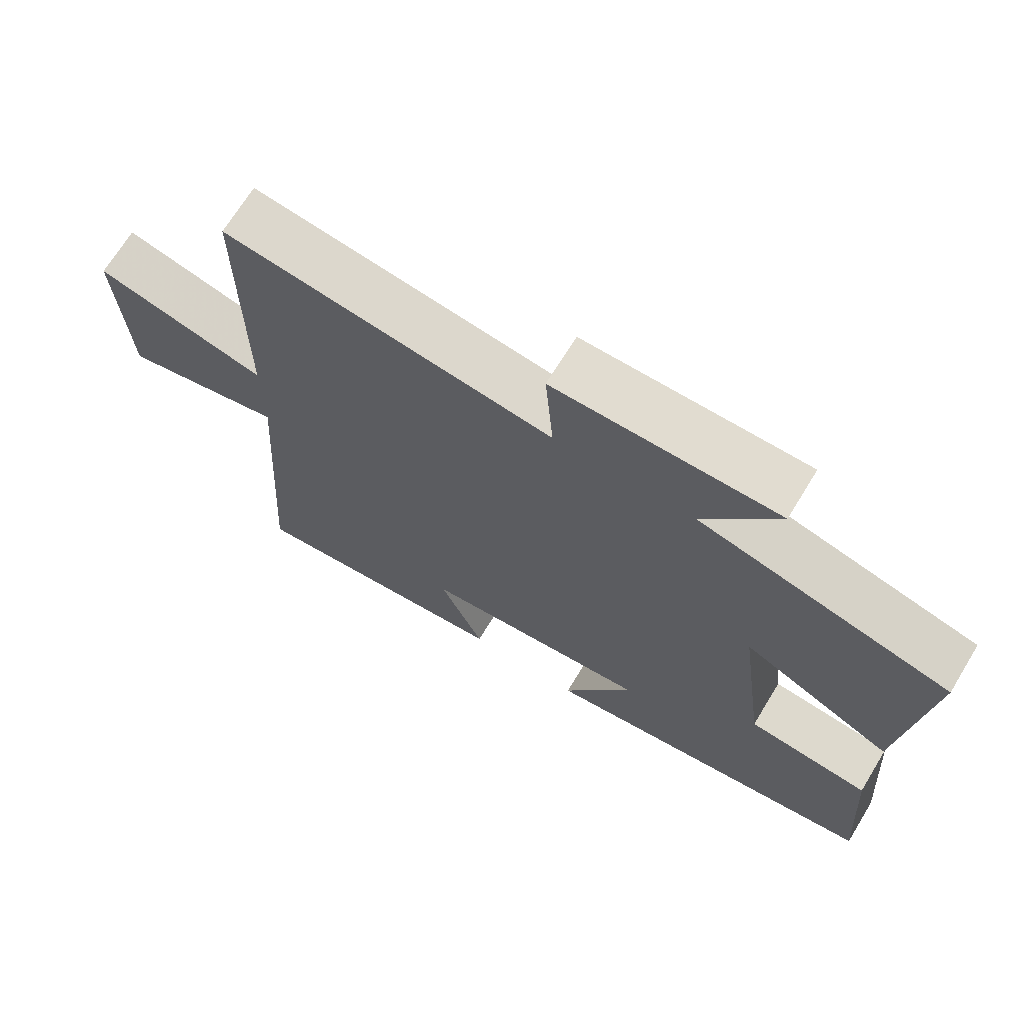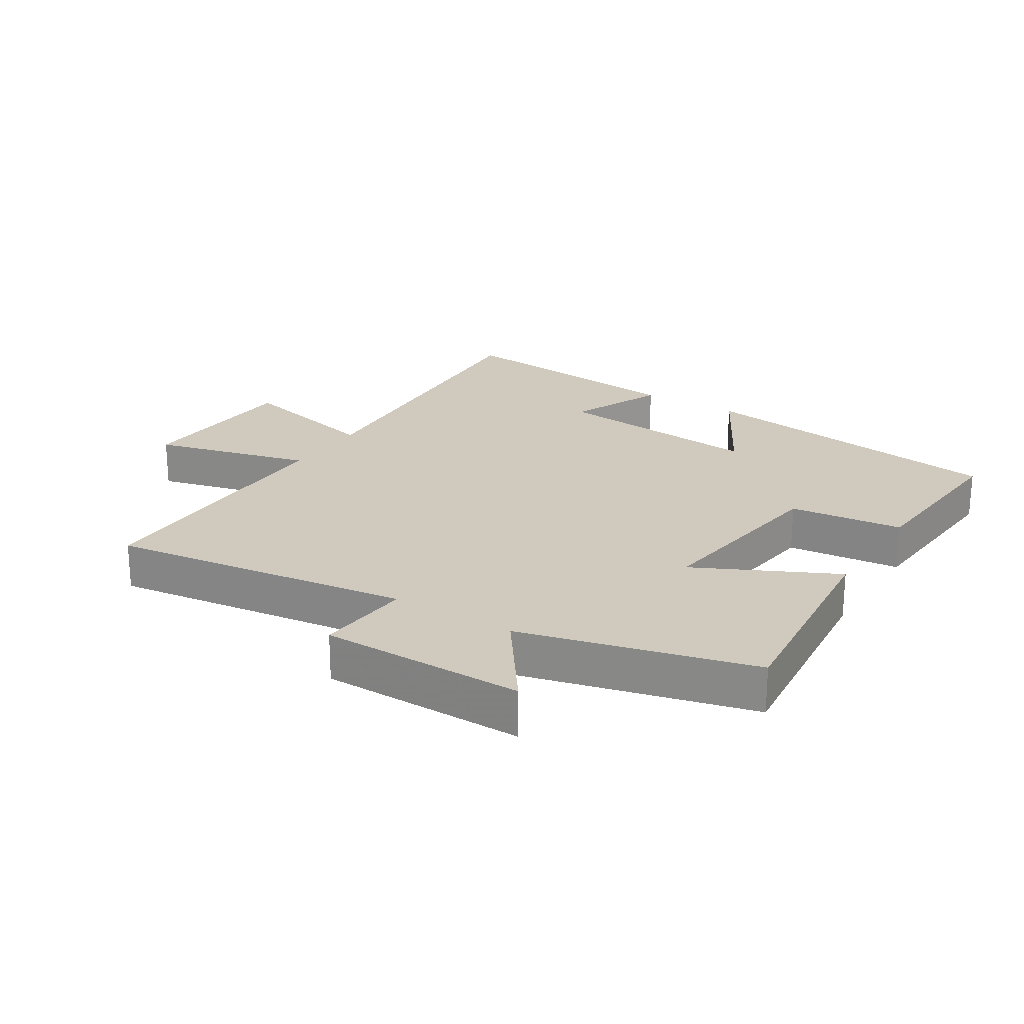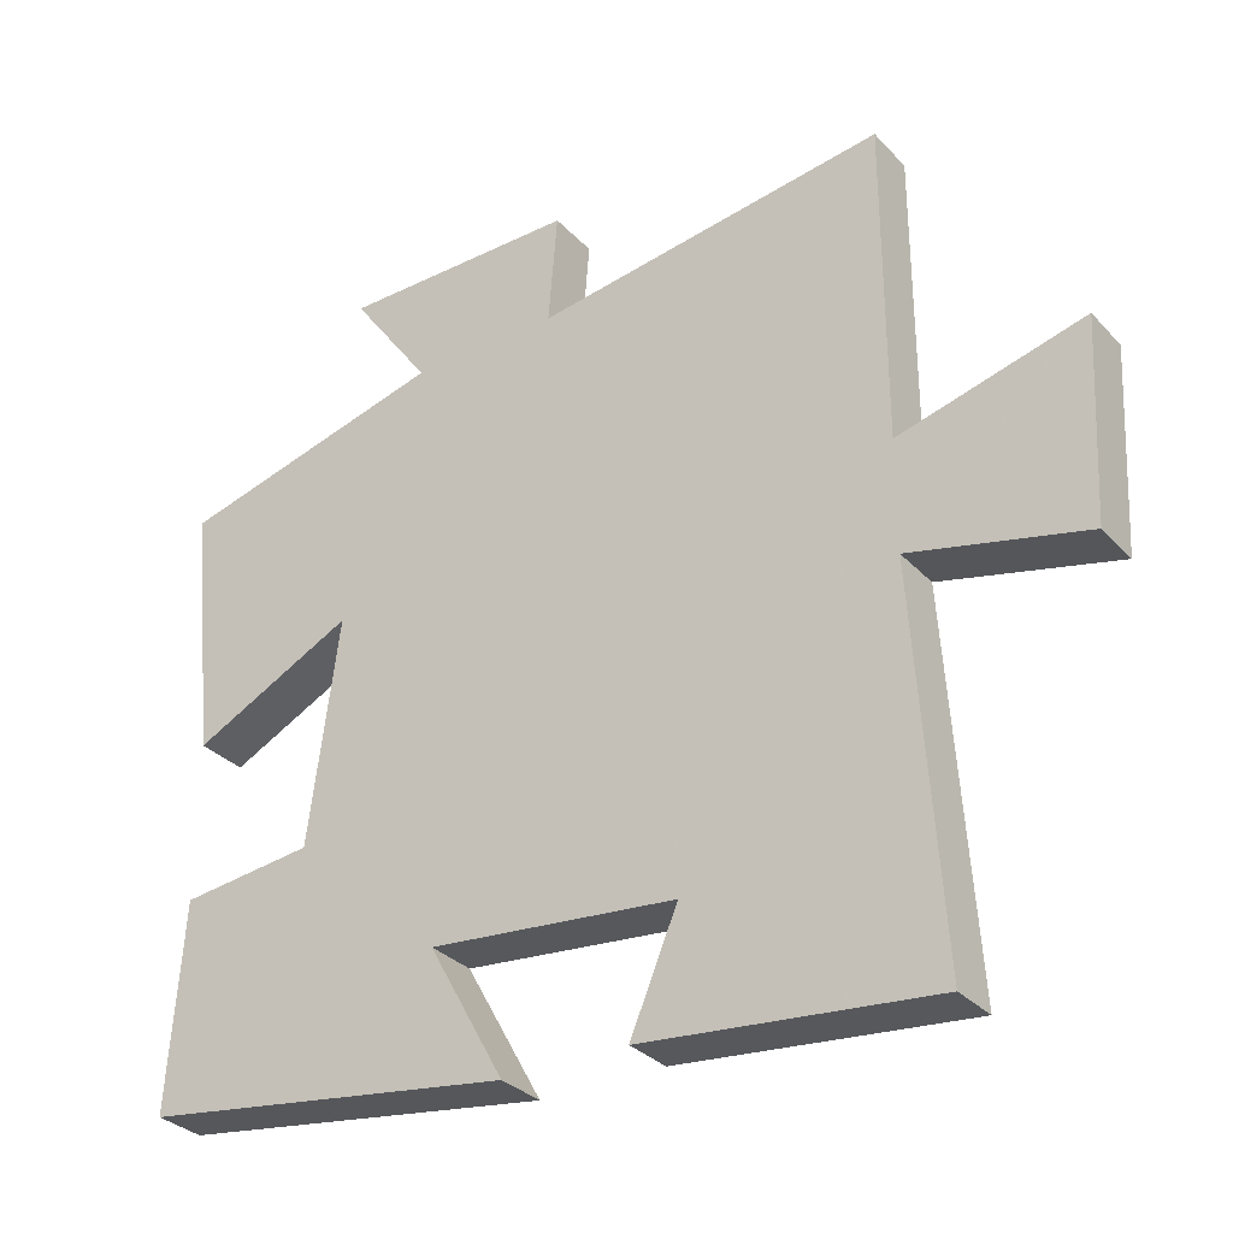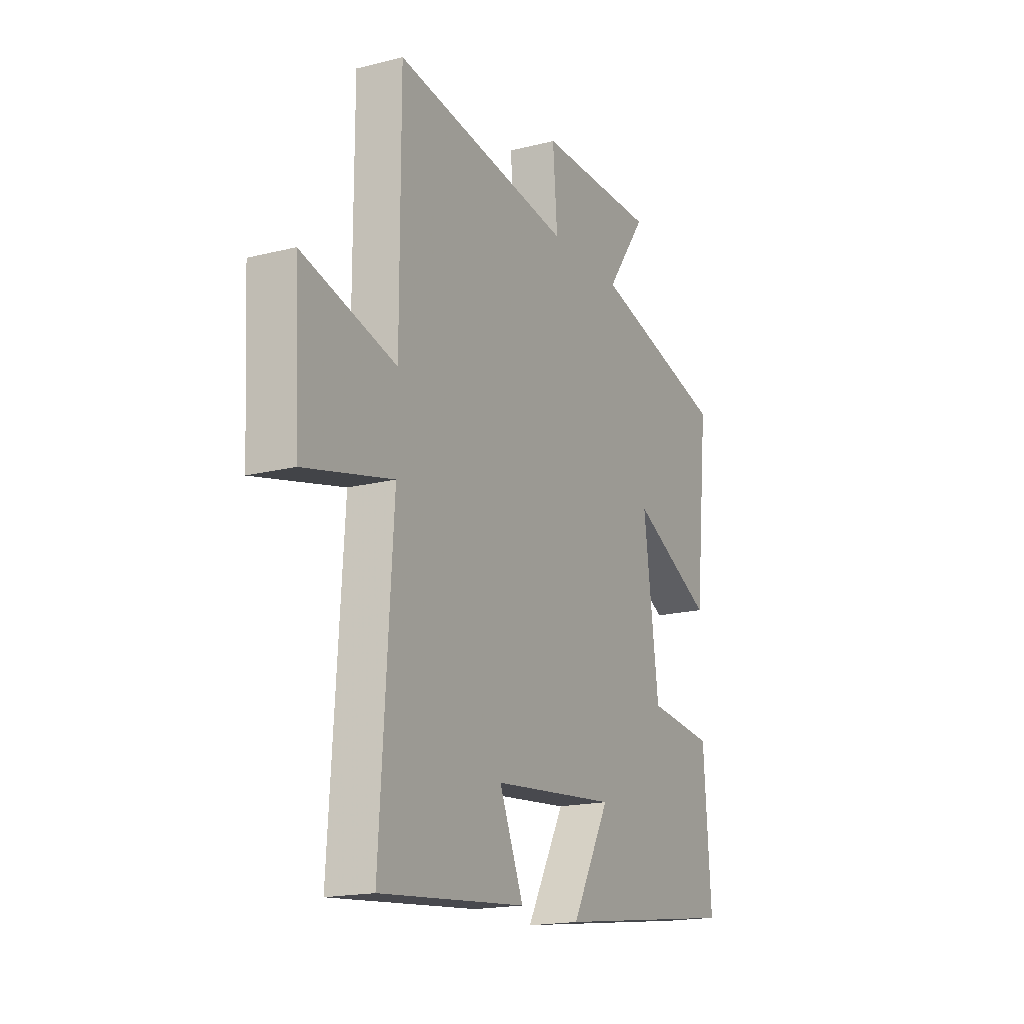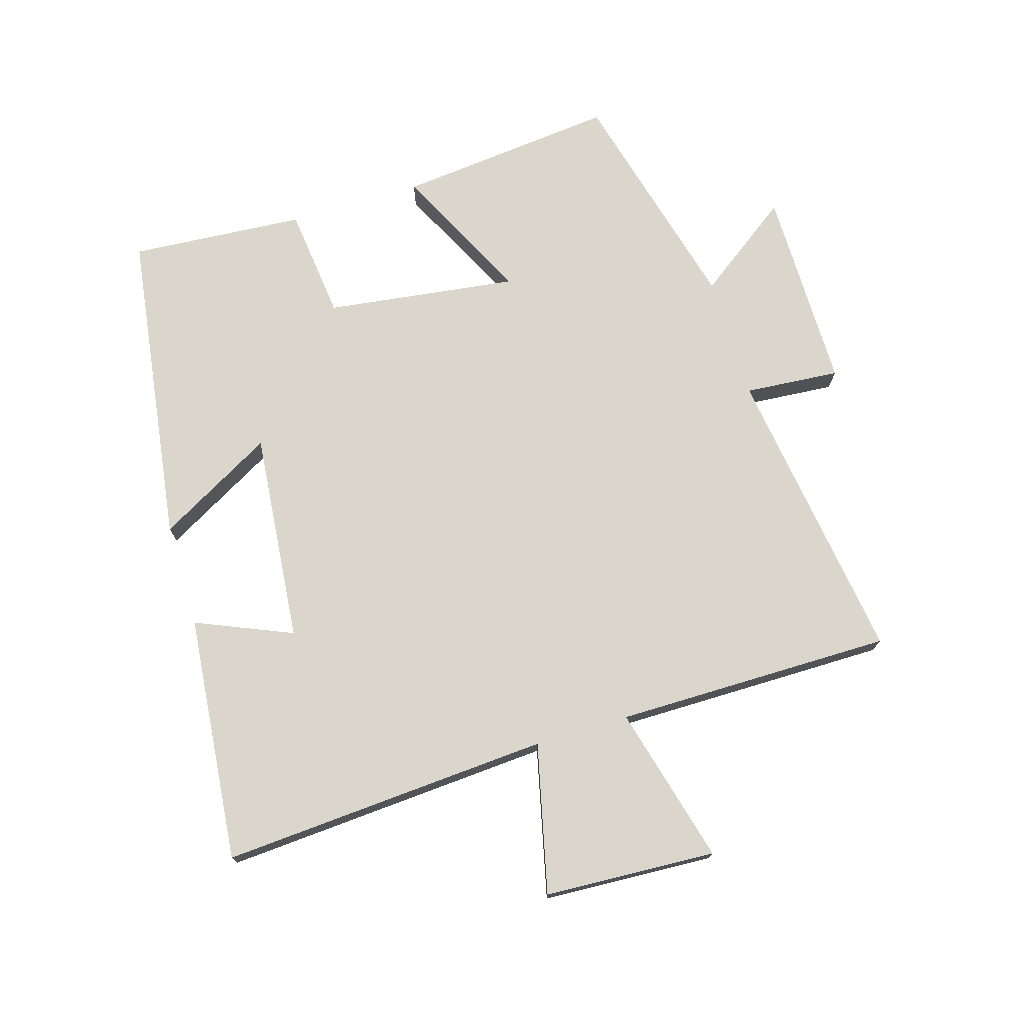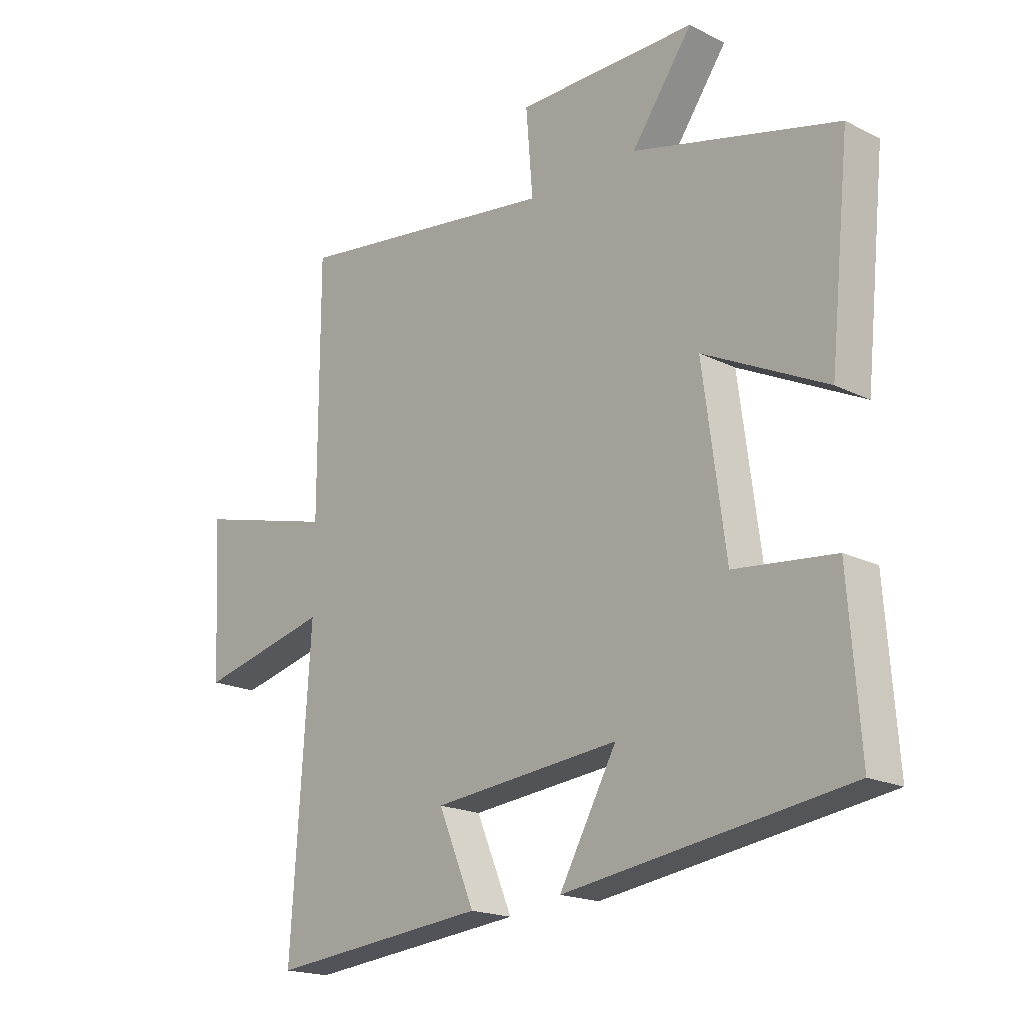
<metadata>
{"format":"obj","ext":"obj","renderer":"f3d","projection":"perspective","resolution":1024,"background":"white","views":[{"elev":69.4,"azim":31.4,"up":"+Z"},{"elev":22.8,"azim":32.4,"up":"+Y"},{"elev":-31.4,"azim":-145.2,"up":"+Z"},{"elev":-17.8,"azim":-63.6,"up":"+Z"},{"elev":73.9,"azim":-106.8,"up":"+Y"},{"elev":-18.9,"azim":46.5,"up":"+Z"}]}
</metadata>
<code>
v 0.52 0.07 -0.429
v 0.02 0.07 -0.5
v 0.122 0.07 -0.317
v -0.21 0.07 -0.349
v -0.146 0.07 -0.5
v -0.534 0.07 -0.538
v -0.5 0.07 -0.02
v -0.734 0.07 -0.075
v -0.748 0.07 0.195
v -0.5 0.07 0.13
v -0.5 0.07 0.566
v -0.027 0.07 0.5
v -0.039 0.07 0.65
v 0.281 0.07 0.65
v 0.173 0.07 0.5
v 0.536 0.07 0.406
v 0.5 0.07 0.06
v 0.282 0.07 0.168
v 0.322 0.07 -0.134
v 0.5 0.07 -0.154
v 0.52 0 -0.429
v 0.02 0 -0.5
v 0.122 0 -0.317
v -0.21 0 -0.349
v -0.146 0 -0.5
v -0.534 0 -0.538
v -0.5 0 -0.02
v -0.734 0 -0.075
v -0.748 0 0.195
v -0.5 0 0.13
v -0.5 0 0.566
v -0.027 0 0.5
v -0.039 0 0.65
v 0.281 0 0.65
v 0.173 0 0.5
v 0.536 0 0.406
v 0.5 0 0.06
v 0.282 0 0.168
v 0.322 0 -0.134
v 0.5 0 -0.154
f 1 2 3
f 20 1 3
f 19 20 3
f 18 19 3 4
f 15 16 17 18
f 15 18 4
f 12 13 14 15
f 12 15 4
f 10 11 12 4
f 7 8 9 10
f 7 10 4 5
f 5 6 7
f 23 22 21
f 23 21 40
f 23 40 39
f 24 23 39 38
f 38 37 36 35
f 24 38 35
f 35 34 33 32
f 24 35 32
f 24 32 31 30
f 30 29 28 27
f 25 24 30 27
f 27 26 25
f 1 21 22 2
f 2 22 23 3
f 3 23 24 4
f 4 24 25 5
f 5 25 26 6
f 6 26 27 7
f 7 27 28 8
f 8 28 29 9
f 9 29 30 10
f 10 30 31 11
f 11 31 32 12
f 12 32 33 13
f 13 33 34 14
f 14 34 35 15
f 15 35 36 16
f 16 36 37 17
f 17 37 38 18
f 18 38 39 19
f 19 39 40 20
f 20 40 21 1

</code>
